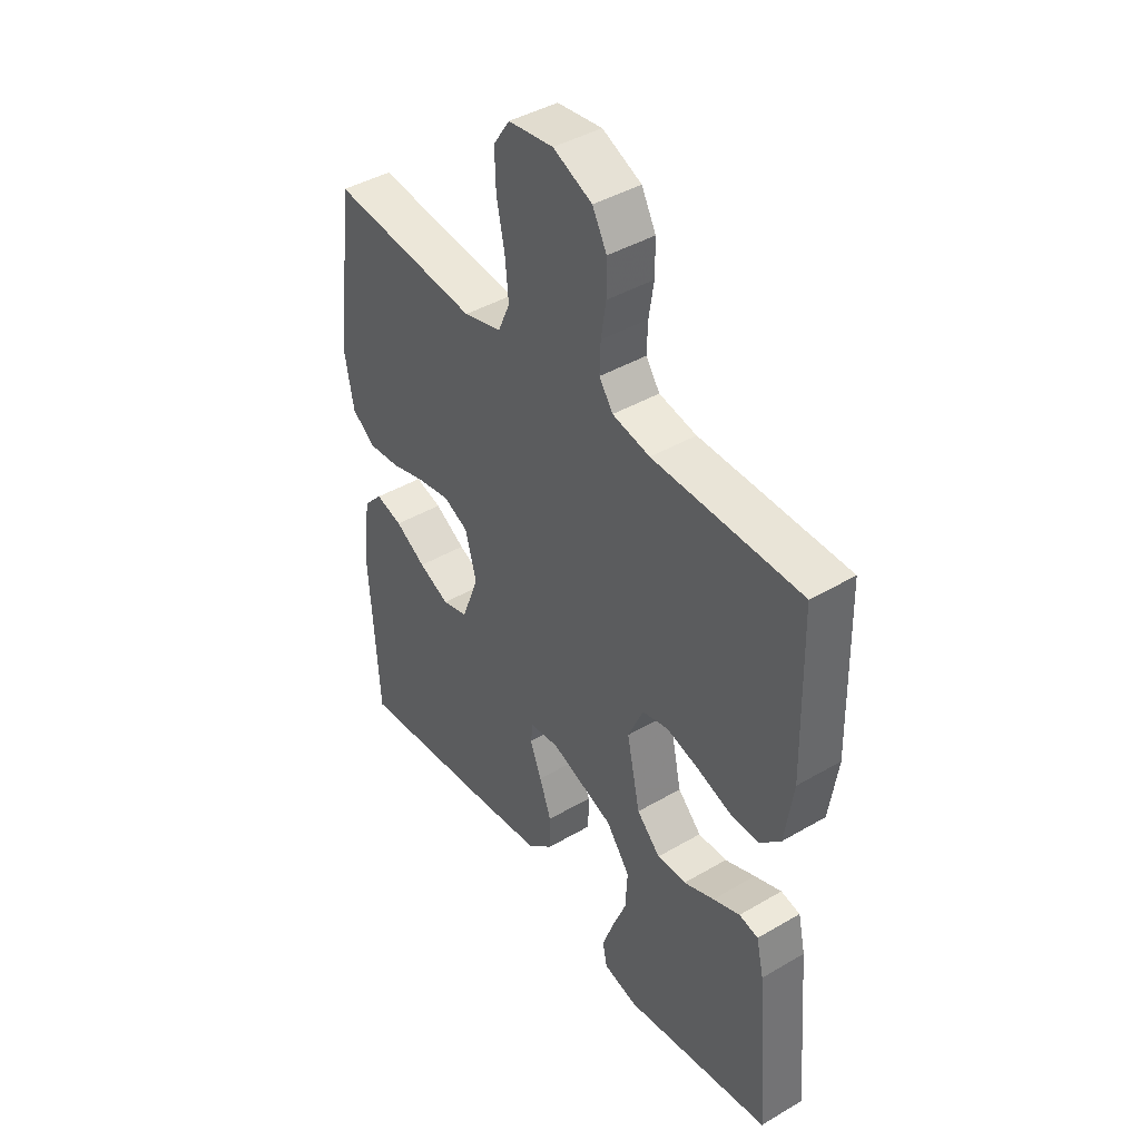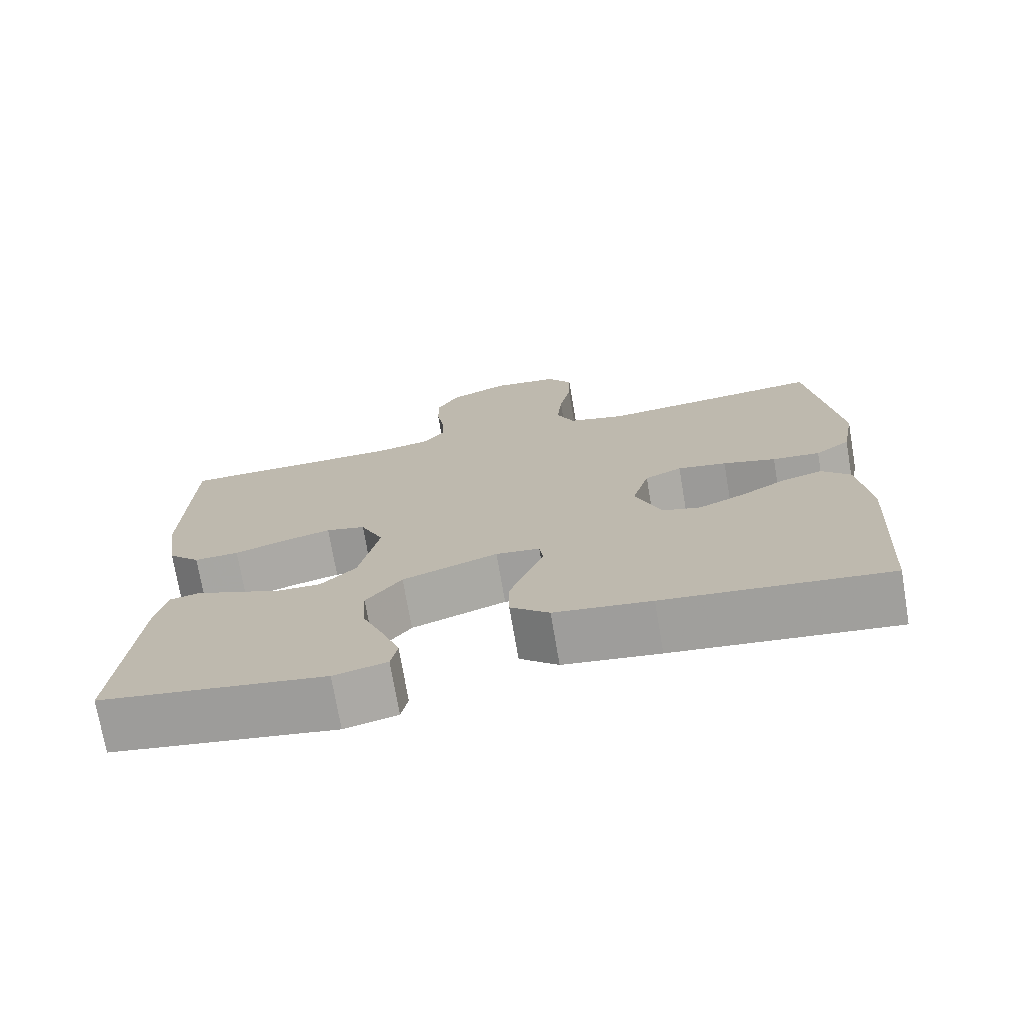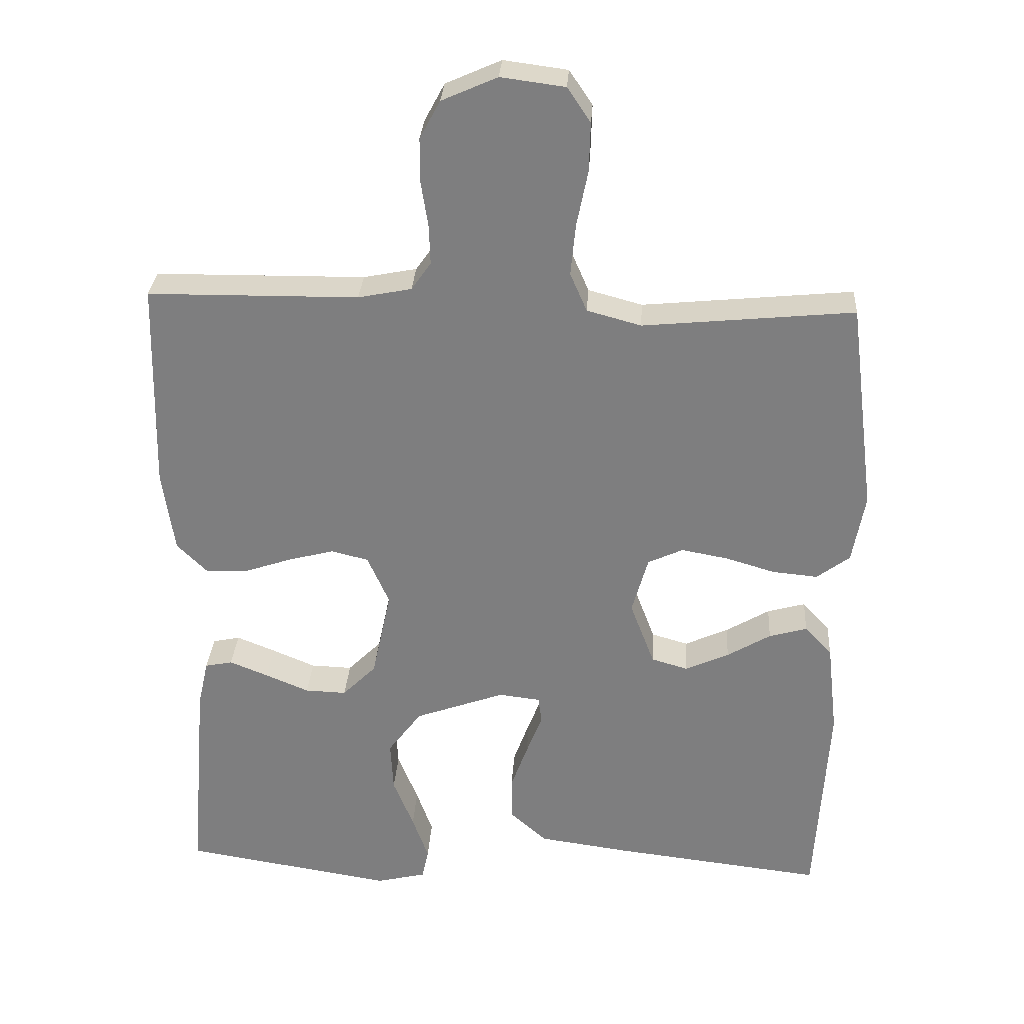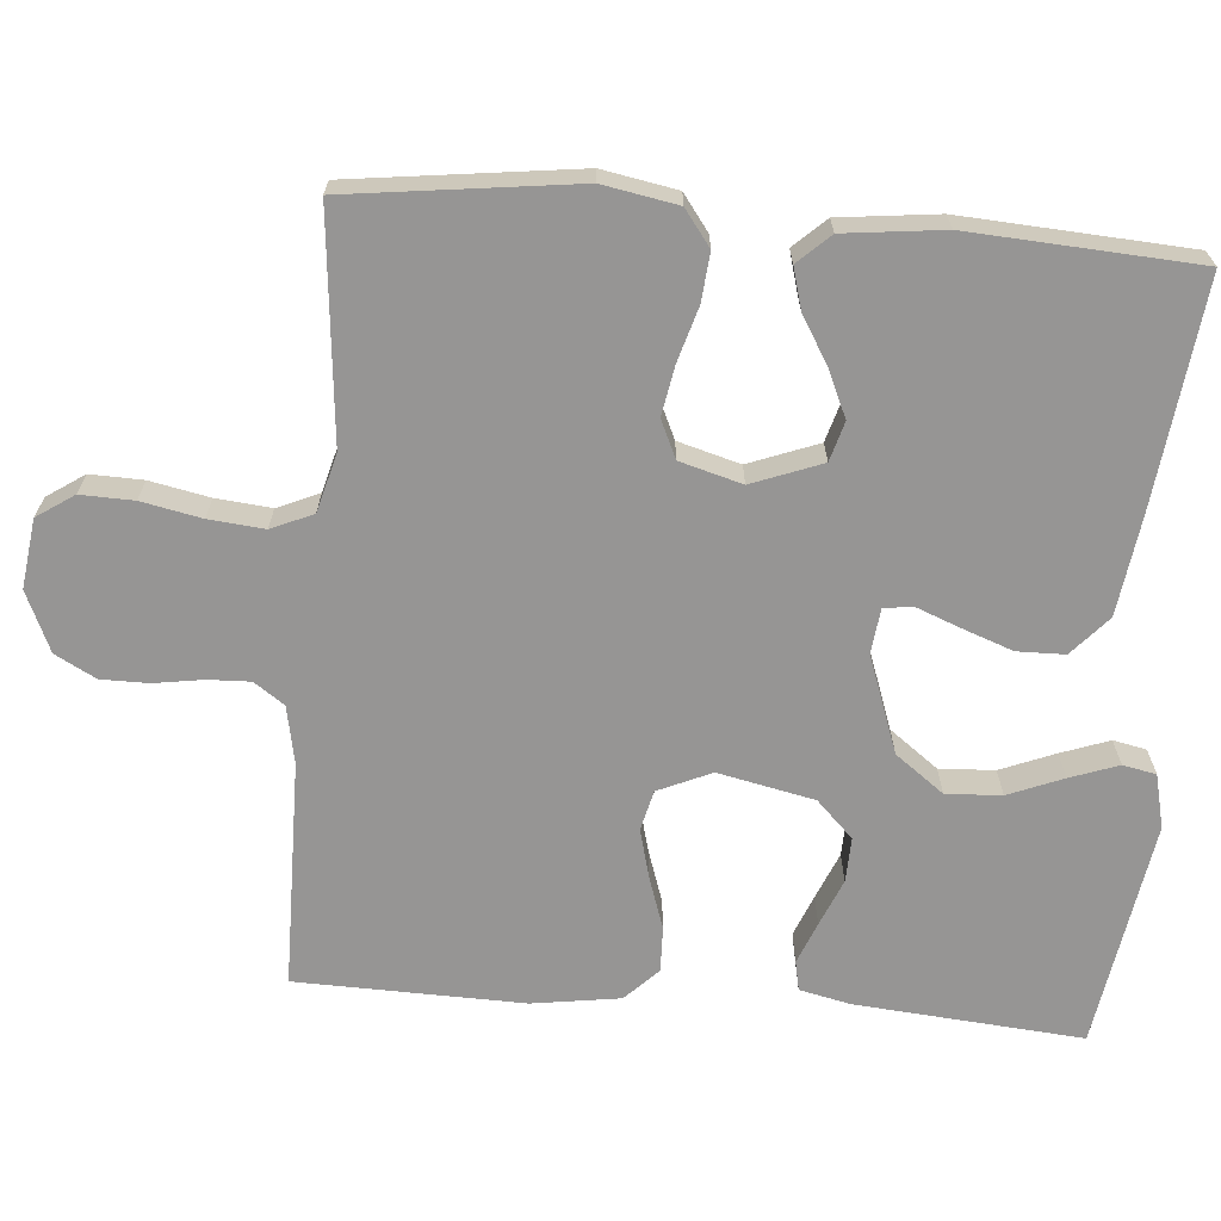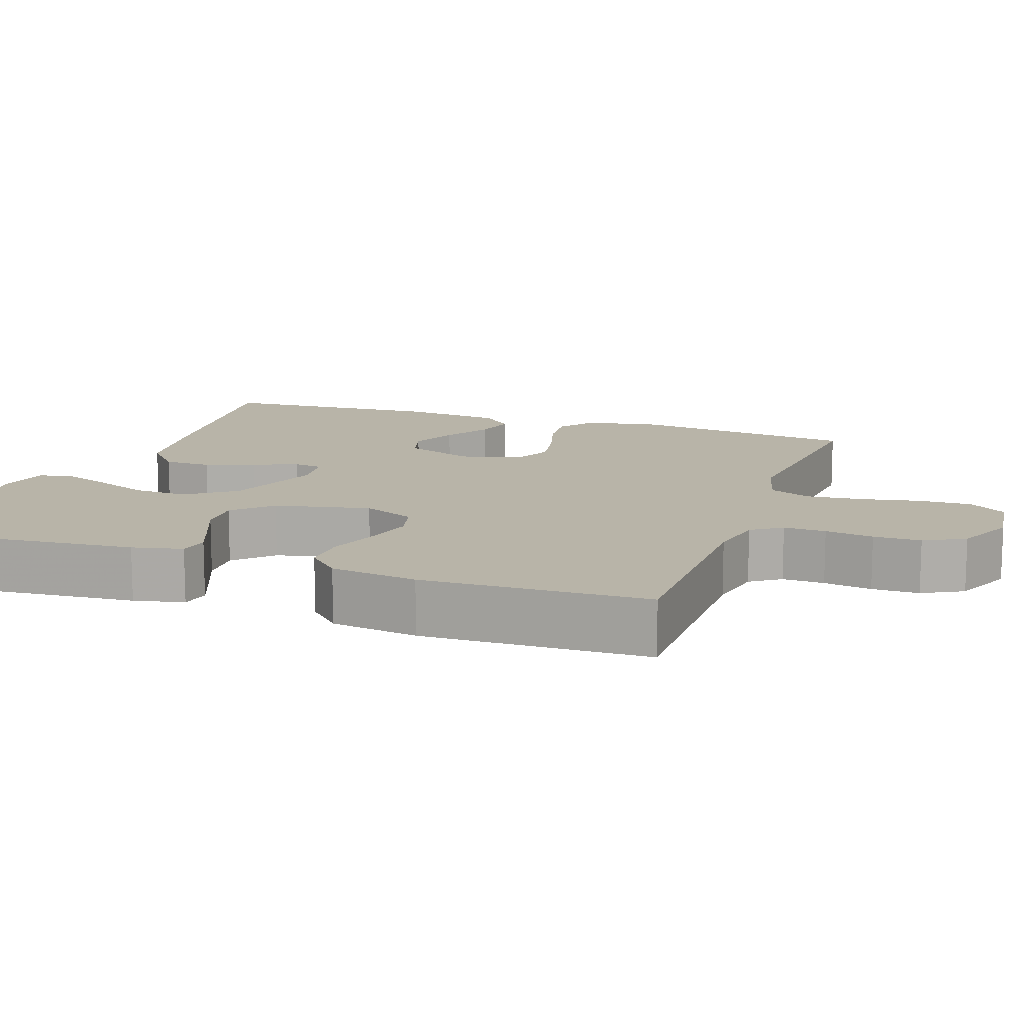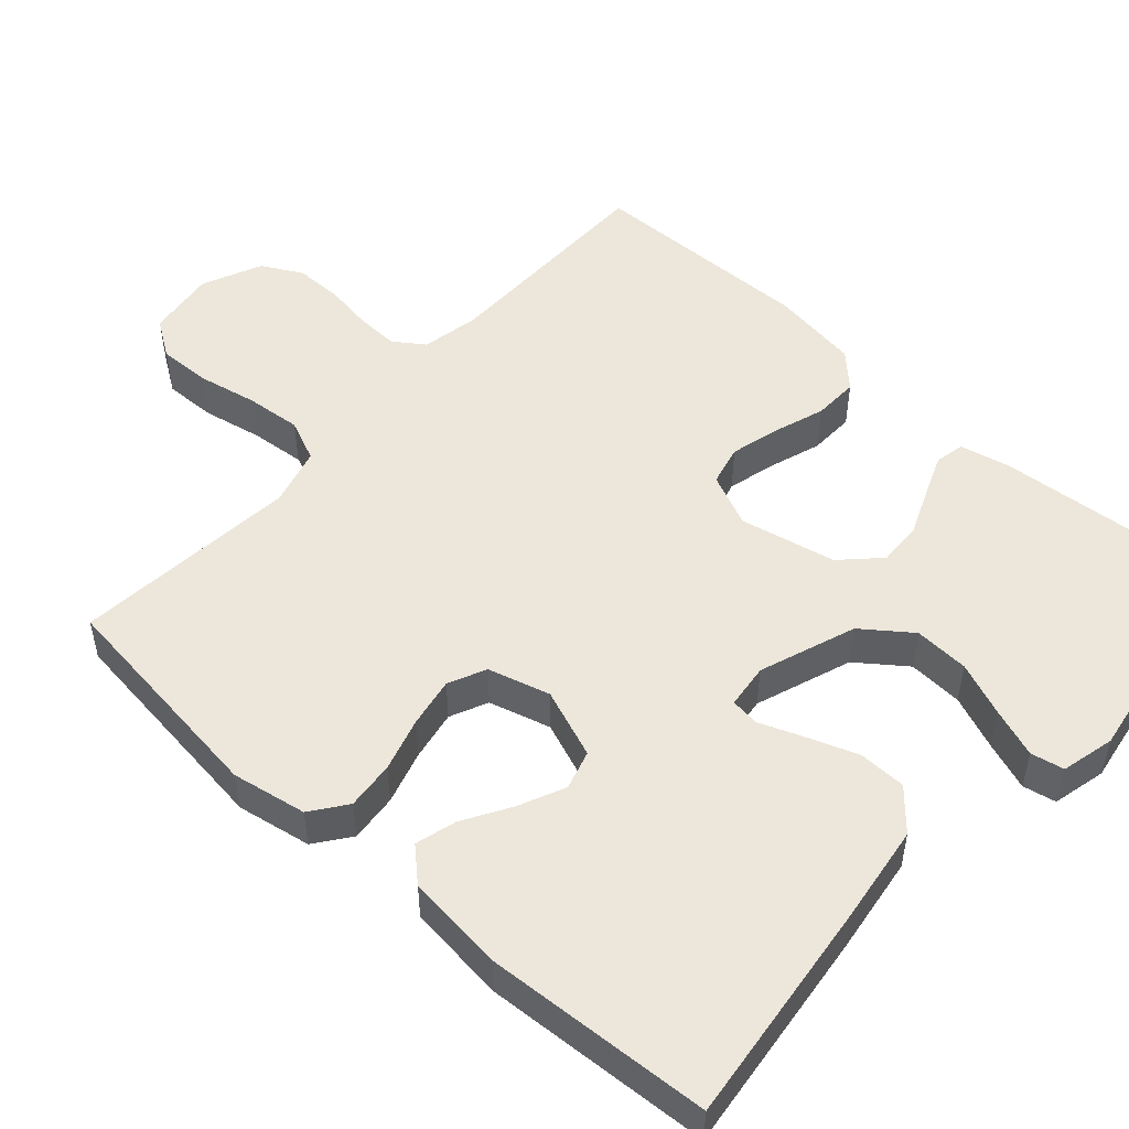
<metadata>
{"format":"obj","ext":"obj","renderer":"f3d","projection":"perspective","resolution":1024,"background":"white","views":[{"elev":42.4,"azim":-125.0,"up":"+Z"},{"elev":-73.5,"azim":9.7,"up":"+Z"},{"elev":30.0,"azim":3.6,"up":"+Z"},{"elev":-67.5,"azim":85.3,"up":"+Y"},{"elev":13.0,"azim":-70.8,"up":"+Y"},{"elev":51.2,"azim":131.9,"up":"+Y"}]}
</metadata>
<code>
v 0.5 0.07 0.5
v 0.538 0.07 0.2
v 0.52 0.07 0.101
v 0.473 0.07 0.066
v 0.409 0.07 0.072
v 0.338 0.07 0.093
v 0.272 0.07 0.105
v 0.222 0.07 0.082
v 0.199 0.07 0
v 0.234 0.07 -0.092
v 0.286 0.07 -0.107
v 0.348 0.07 -0.079
v 0.41 0.07 -0.042
v 0.464 0.07 -0.027
v 0.503 0.07 -0.069
v 0.518 0.07 -0.2
v 0.5 0.07 -0.5
v 0.2 0.07 -0.465
v 0.07 0.07 -0.447
v 0.018 0.07 -0.401
v 0.017 0.07 -0.338
v 0.041 0.07 -0.272
v 0.064 0.07 -0.213
v 0.059 0.07 -0.175
v 0 0.07 -0.168
v -0.128 0.07 -0.214
v -0.176 0.07 -0.278
v -0.172 0.07 -0.351
v -0.143 0.07 -0.423
v -0.12 0.07 -0.487
v -0.129 0.07 -0.531
v -0.2 0.07 -0.548
v -0.5 0.07 -0.5
v -0.475 0.07 -0.2
v -0.46 0.07 -0.133
v -0.421 0.07 -0.125
v -0.366 0.07 -0.147
v -0.304 0.07 -0.173
v -0.245 0.07 -0.175
v -0.197 0.07 -0.127
v -0.17 0.07 0
v -0.201 0.07 0.07
v -0.254 0.07 0.083
v -0.319 0.07 0.066
v -0.387 0.07 0.043
v -0.447 0.07 0.041
v -0.49 0.07 0.084
v -0.507 0.07 0.2
v -0.5 0.07 0.5
v -0.2 0.07 0.503
v -0.124 0.07 0.518
v -0.096 0.07 0.558
v -0.098 0.07 0.614
v -0.108 0.07 0.678
v -0.108 0.07 0.741
v -0.079 0.07 0.795
v 0 0.07 0.83
v 0.091 0.07 0.818
v 0.124 0.07 0.769
v 0.122 0.07 0.699
v 0.106 0.07 0.62
v 0.099 0.07 0.547
v 0.123 0.07 0.492
v 0.2 0.07 0.471
v 0.5 0 0.5
v 0.538 0 0.2
v 0.52 0 0.101
v 0.473 0 0.066
v 0.409 0 0.072
v 0.338 0 0.093
v 0.272 0 0.105
v 0.222 0 0.082
v 0.199 0 0
v 0.234 0 -0.092
v 0.286 0 -0.107
v 0.348 0 -0.079
v 0.41 0 -0.042
v 0.464 0 -0.027
v 0.503 0 -0.069
v 0.518 0 -0.2
v 0.5 0 -0.5
v 0.2 0 -0.465
v 0.07 0 -0.447
v 0.018 0 -0.401
v 0.017 0 -0.338
v 0.041 0 -0.272
v 0.064 0 -0.213
v 0.059 0 -0.175
v 0 0 -0.168
v -0.128 0 -0.214
v -0.176 0 -0.278
v -0.172 0 -0.351
v -0.143 0 -0.423
v -0.12 0 -0.487
v -0.129 0 -0.531
v -0.2 0 -0.548
v -0.5 0 -0.5
v -0.475 0 -0.2
v -0.46 0 -0.133
v -0.421 0 -0.125
v -0.366 0 -0.147
v -0.304 0 -0.173
v -0.245 0 -0.175
v -0.197 0 -0.127
v -0.17 0 0
v -0.201 0 0.07
v -0.254 0 0.083
v -0.319 0 0.066
v -0.387 0 0.043
v -0.447 0 0.041
v -0.49 0 0.084
v -0.507 0 0.2
v -0.5 0 0.5
v -0.2 0 0.503
v -0.124 0 0.518
v -0.096 0 0.558
v -0.098 0 0.614
v -0.108 0 0.678
v -0.108 0 0.741
v -0.079 0 0.795
v 0 0 0.83
v 0.091 0 0.818
v 0.124 0 0.769
v 0.122 0 0.699
v 0.106 0 0.62
v 0.099 0 0.547
v 0.123 0 0.492
v 0.2 0 0.471
f 58 59 60 61
f 58 61 62
f 57 58 62
f 56 57 62
f 53 54 55 56
f 52 53 56 62
f 51 52 62 63
f 47 48 49 50
f 44 45 46 47
f 43 44 47 50
f 42 43 50 51
f 35 36 37 38
f 33 34 35 38
f 33 38 39
f 32 33 39 40
f 28 29 30 31
f 28 31 32
f 27 28 32 40
f 20 21 22 23
f 18 19 20 23
f 18 23 24
f 17 18 24
f 16 17 24
f 15 16 24 25
f 12 13 14 15
f 11 12 15
f 3 4 5 6
f 3 6 7
f 64 1 2 3
f 64 3 7
f 63 64 7 8
f 41 42 51 63
f 41 63 8 9
f 26 27 40 41
f 25 26 41 9
f 11 15 25
f 10 11 25
f 9 10 25
f 125 124 123 122
f 126 125 122
f 126 122 121
f 126 121 120
f 120 119 118 117
f 126 120 117 116
f 127 126 116 115
f 114 113 112 111
f 111 110 109 108
f 114 111 108 107
f 115 114 107 106
f 102 101 100 99
f 102 99 98 97
f 103 102 97
f 104 103 97 96
f 95 94 93 92
f 96 95 92
f 104 96 92 91
f 87 86 85 84
f 87 84 83 82
f 88 87 82
f 88 82 81
f 88 81 80
f 89 88 80 79
f 79 78 77 76
f 79 76 75
f 70 69 68 67
f 71 70 67
f 67 66 65 128
f 71 67 128
f 72 71 128 127
f 127 115 106 105
f 73 72 127 105
f 105 104 91 90
f 73 105 90 89
f 89 79 75
f 89 75 74
f 89 74 73
f 1 65 66 2
f 2 66 67 3
f 3 67 68 4
f 4 68 69 5
f 5 69 70 6
f 6 70 71 7
f 7 71 72 8
f 8 72 73 9
f 9 73 74 10
f 10 74 75 11
f 11 75 76 12
f 12 76 77 13
f 13 77 78 14
f 14 78 79 15
f 15 79 80 16
f 16 80 81 17
f 17 81 82 18
f 18 82 83 19
f 19 83 84 20
f 20 84 85 21
f 21 85 86 22
f 22 86 87 23
f 23 87 88 24
f 24 88 89 25
f 25 89 90 26
f 26 90 91 27
f 27 91 92 28
f 28 92 93 29
f 29 93 94 30
f 30 94 95 31
f 31 95 96 32
f 32 96 97 33
f 33 97 98 34
f 34 98 99 35
f 35 99 100 36
f 36 100 101 37
f 37 101 102 38
f 38 102 103 39
f 39 103 104 40
f 40 104 105 41
f 41 105 106 42
f 42 106 107 43
f 43 107 108 44
f 44 108 109 45
f 45 109 110 46
f 46 110 111 47
f 47 111 112 48
f 48 112 113 49
f 49 113 114 50
f 50 114 115 51
f 51 115 116 52
f 52 116 117 53
f 53 117 118 54
f 54 118 119 55
f 55 119 120 56
f 56 120 121 57
f 57 121 122 58
f 58 122 123 59
f 59 123 124 60
f 60 124 125 61
f 61 125 126 62
f 62 126 127 63
f 63 127 128 64
f 64 128 65 1

</code>
